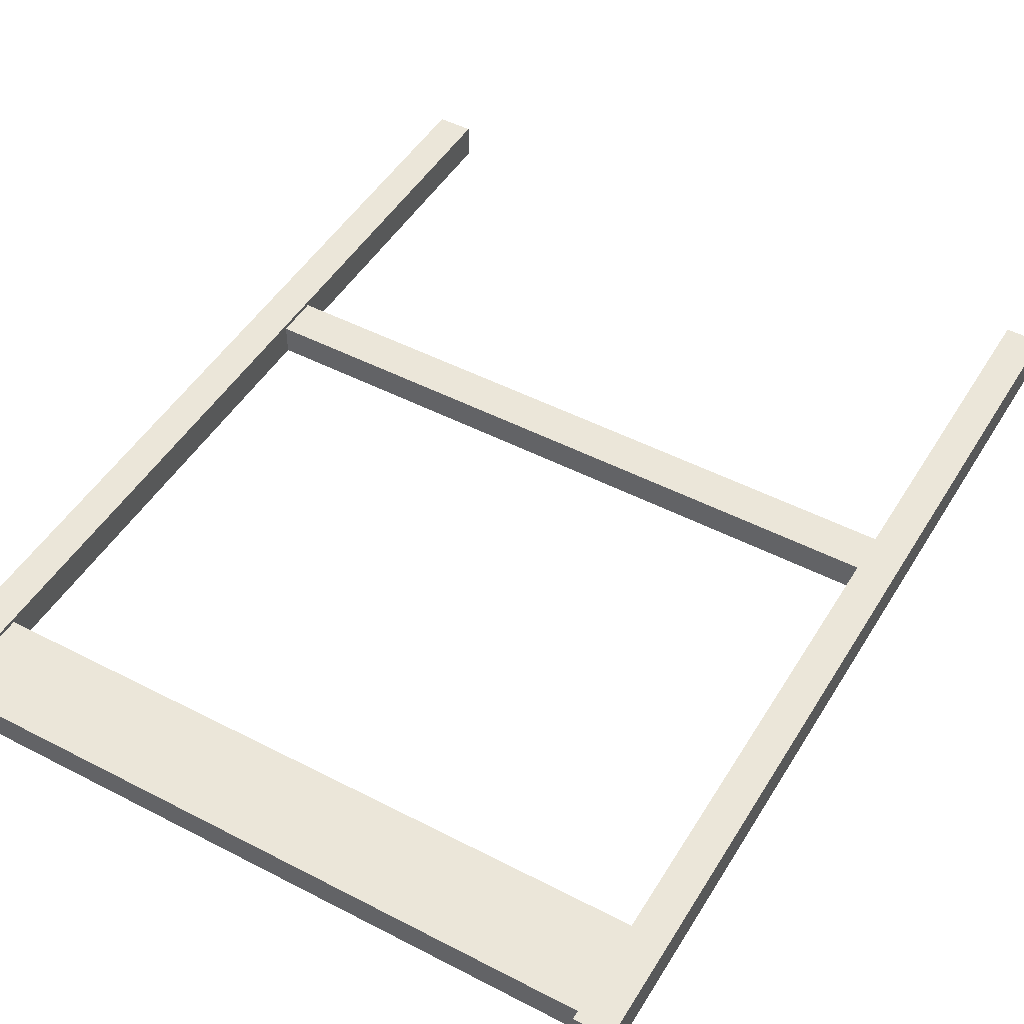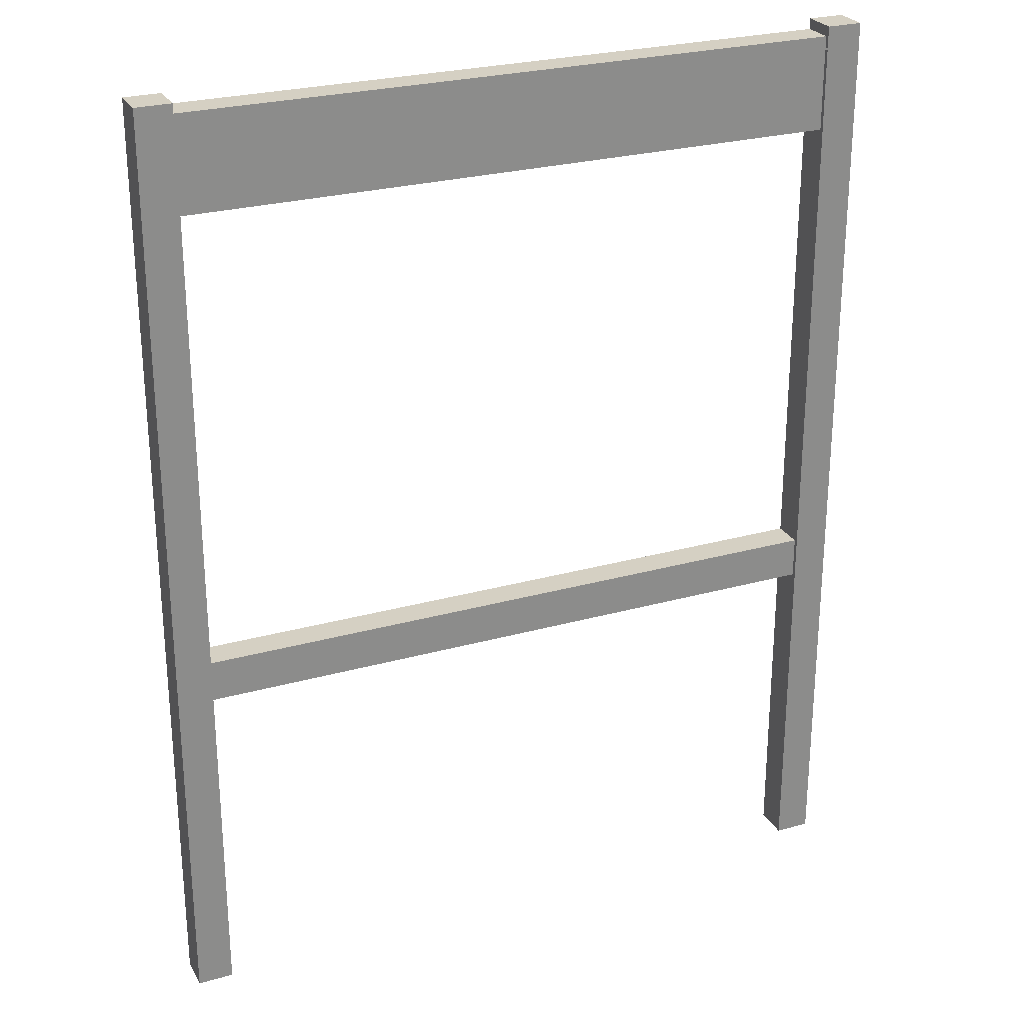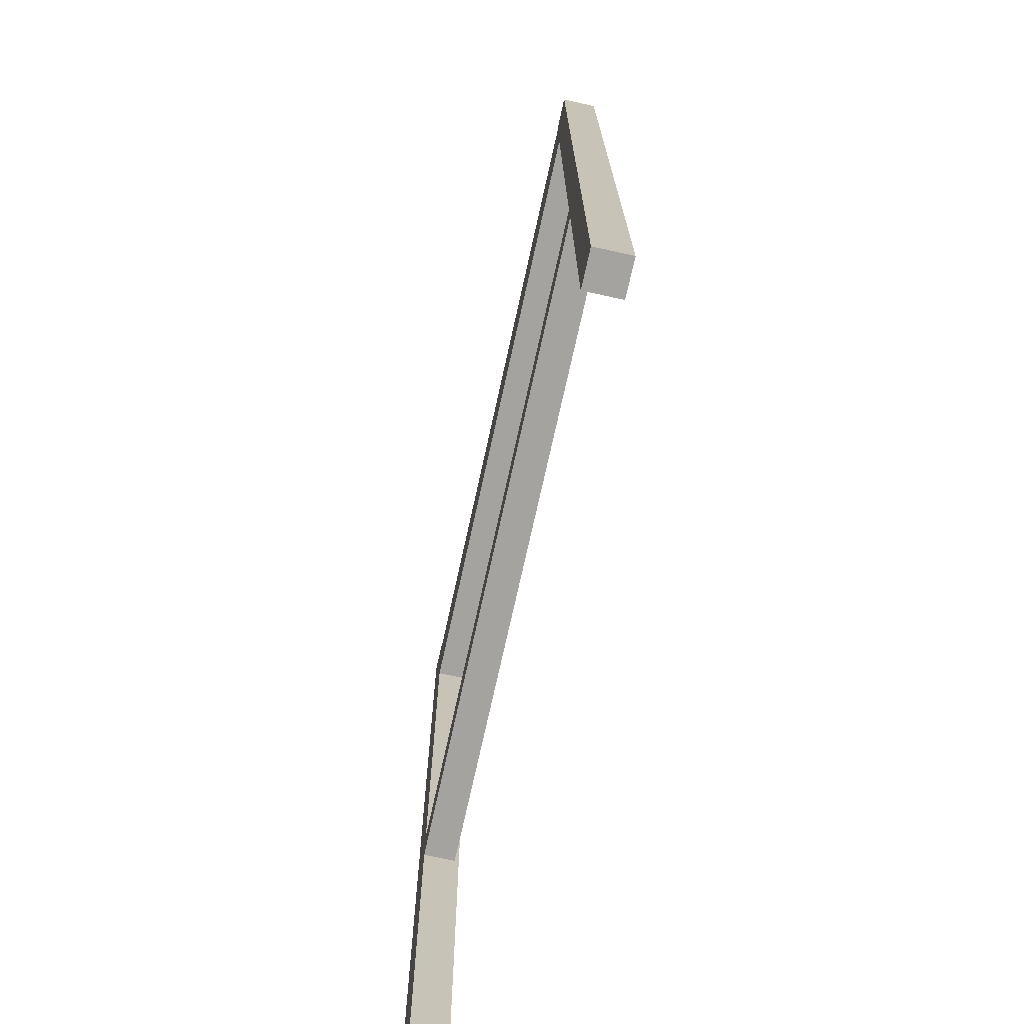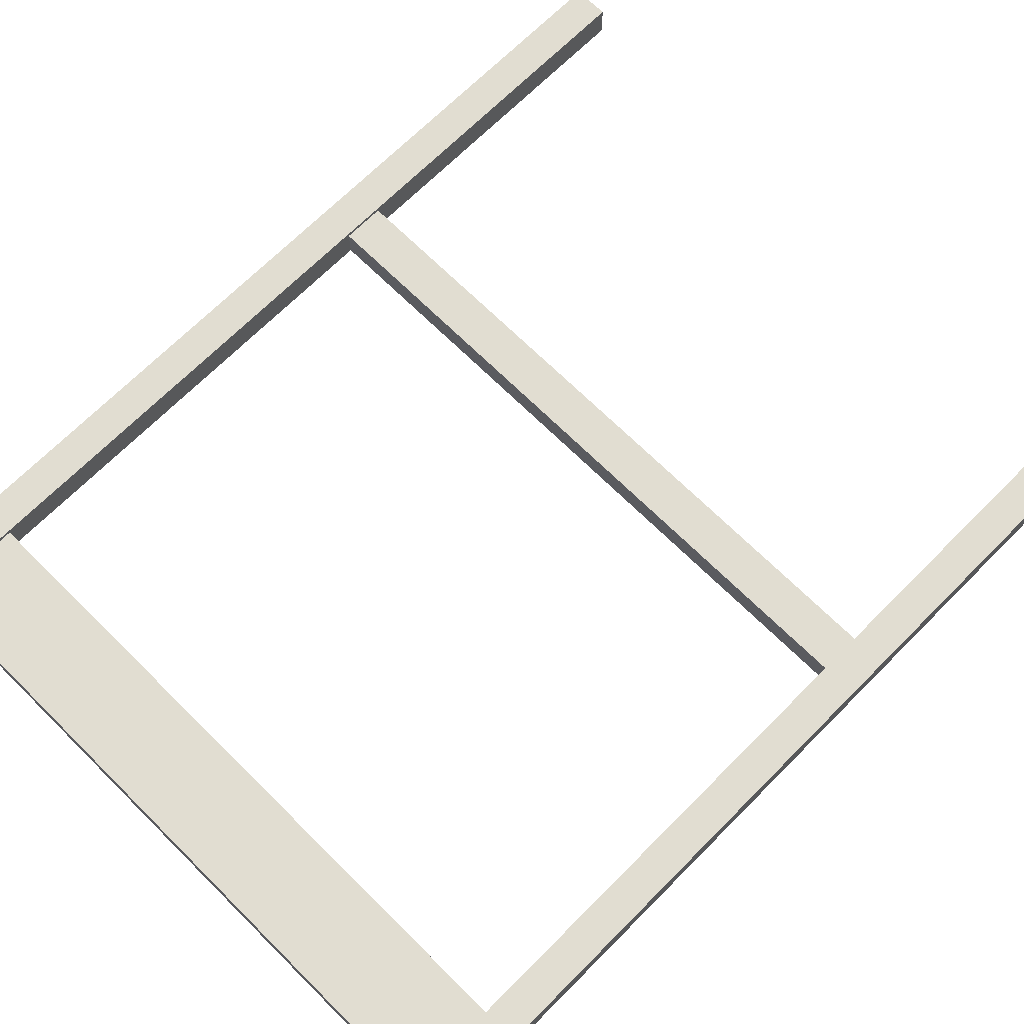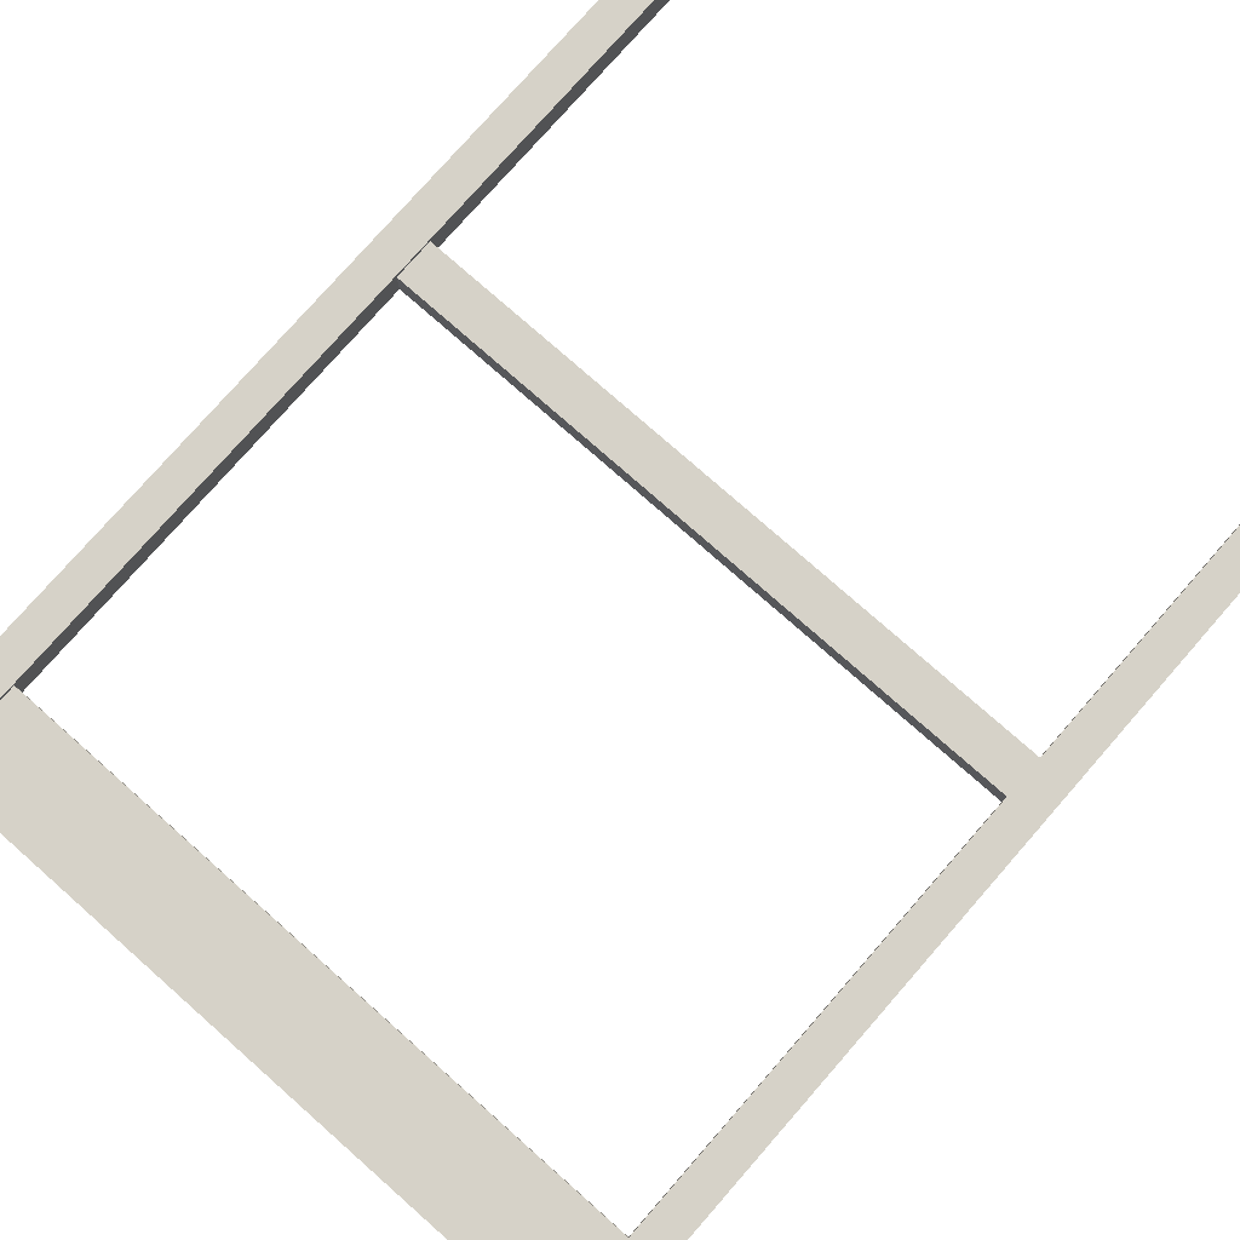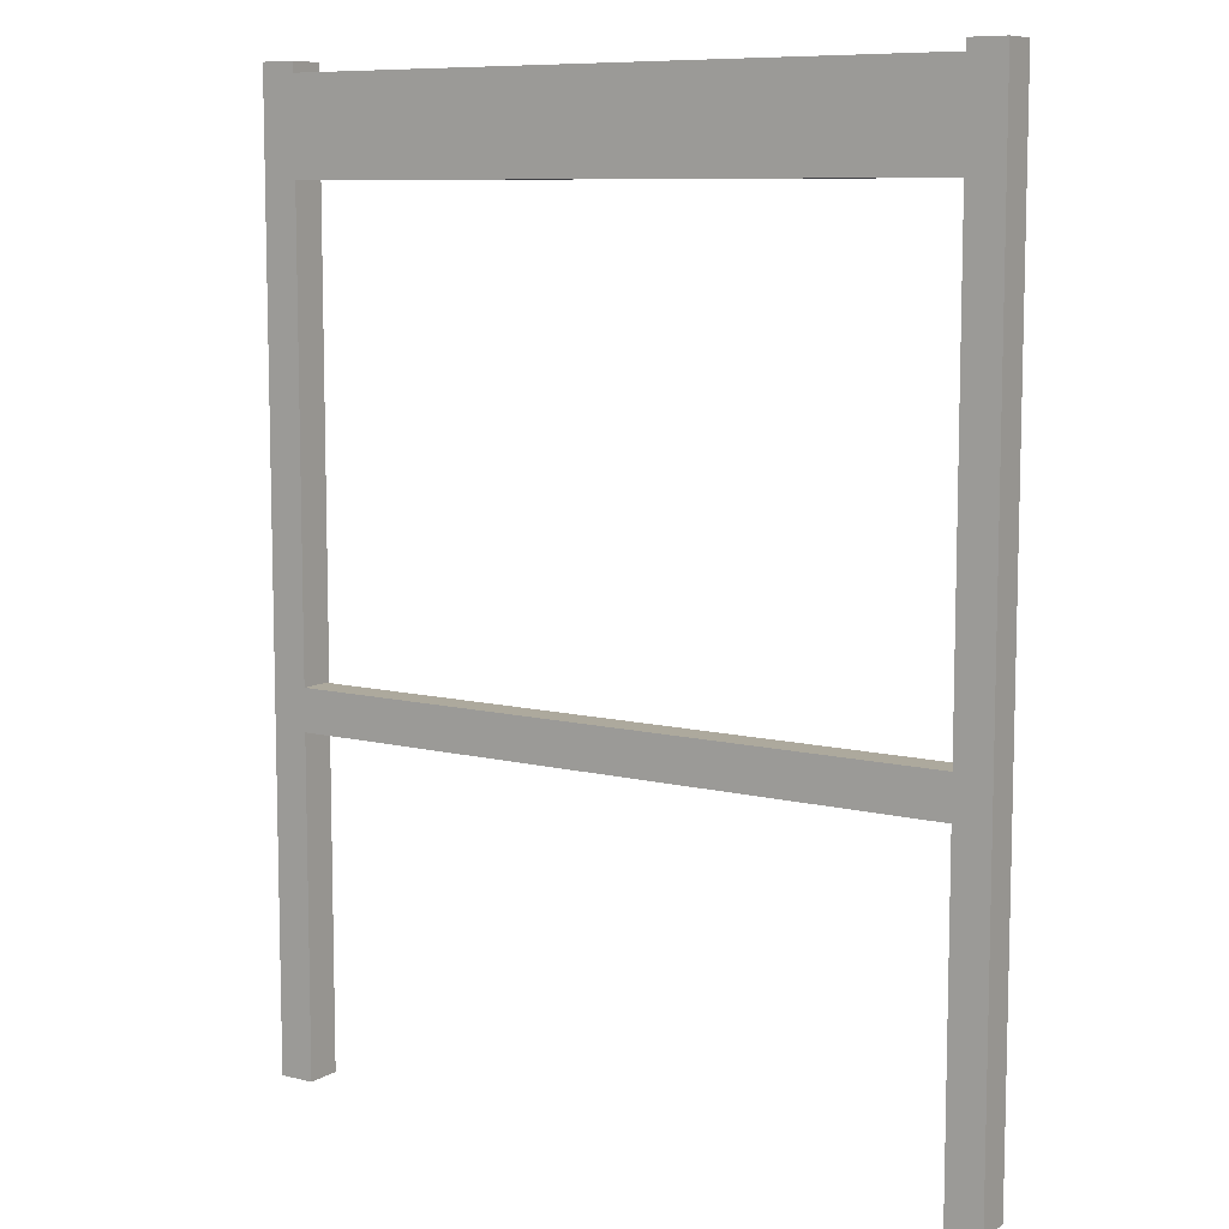
<metadata>
{"format":"obj","ext":"obj","renderer":"f3d","projection":"perspective","resolution":1024,"background":"white","views":[{"elev":48.3,"azim":-149.9,"up":"+Z"},{"elev":26.3,"azim":-23.8,"up":"+Y"},{"elev":-72.8,"azim":-102.4,"up":"+Y"},{"elev":68.9,"azim":-135.2,"up":"+Z"},{"elev":78.4,"azim":-138.7,"up":"+Z"},{"elev":8.8,"azim":-146.3,"up":"+Y"}]}
</metadata>
<code>
o model
v 0.5191 -0.6674 -0.5339
v 0.4687 -0.6674 -0.4835
v 0.4687 -0.6674 -0.5339
v 0.5191 -0.6674 -0.4835
v 0.5191 -0.6674 -0.4835
v 0.5191 -0.6674 -0.5339
v 0.4687 -0.6674 -0.4835
v 0.4687 -0.6674 -0.5339
v 0.5191 0.6674 -0.4835
v 0.4687 -0.6674 -0.4835
v 0.5191 -0.6674 -0.4835
v 0.4687 0.6674 -0.4835
v 0.4687 0.6674 -0.4835
v 0.5191 0.6674 -0.4835
v 0.4687 -0.6674 -0.4835
v 0.5191 -0.6674 -0.4835
v 0.4687 0.6674 -0.5339
v 0.4687 -0.6674 -0.4835
v 0.4687 0.6674 -0.4835
v 0.4687 -0.6674 -0.5339
v 0.4687 -0.6674 -0.5339
v 0.4687 0.6674 -0.5339
v 0.4687 -0.6674 -0.4835
v 0.4687 0.6674 -0.4835
v 0.4687 0.6674 -0.5339
v 0.5191 -0.6674 -0.5339
v 0.4687 -0.6674 -0.5339
v 0.5191 0.6674 -0.5339
v 0.5191 0.6674 -0.5339
v 0.4687 0.6674 -0.5339
v 0.5191 -0.6674 -0.5339
v 0.4687 -0.6674 -0.5339
v 0.5191 -0.6674 -0.5339
v 0.5191 0.6674 -0.4835
v 0.5191 -0.6674 -0.4835
v 0.5191 0.6674 -0.5339
v 0.5191 0.6674 -0.5339
v 0.5191 -0.6674 -0.5339
v 0.5191 0.6674 -0.4835
v 0.5191 -0.6674 -0.4835
v 0.5191 0.6674 -0.4835
v 0.4687 0.6674 -0.5339
v 0.4687 0.6674 -0.4835
v 0.5191 0.6674 -0.5339
v 0.5191 0.6674 -0.5339
v 0.5191 0.6674 -0.4835
v 0.4687 0.6674 -0.5339
v 0.4687 0.6674 -0.4835
v -0.4687 -0.6674 -0.5339
v -0.5191 -0.6674 -0.4835
v -0.5191 -0.6674 -0.5339
v -0.4687 -0.6674 -0.4835
v -0.4687 -0.6674 -0.4835
v -0.4687 -0.6674 -0.5339
v -0.5191 -0.6674 -0.4835
v -0.5191 -0.6674 -0.5339
v -0.4687 0.6674 -0.4835
v -0.5191 -0.6674 -0.4835
v -0.4687 -0.6674 -0.4835
v -0.5191 0.6674 -0.4835
v -0.5191 0.6674 -0.4835
v -0.4687 0.6674 -0.4835
v -0.5191 -0.6674 -0.4835
v -0.4687 -0.6674 -0.4835
v -0.5191 0.6674 -0.5339
v -0.5191 -0.6674 -0.4835
v -0.5191 0.6674 -0.4835
v -0.5191 -0.6674 -0.5339
v -0.5191 -0.6674 -0.5339
v -0.5191 0.6674 -0.5339
v -0.5191 -0.6674 -0.4835
v -0.5191 0.6674 -0.4835
v -0.5191 0.6674 -0.5339
v -0.4687 -0.6674 -0.5339
v -0.5191 -0.6674 -0.5339
v -0.4687 0.6674 -0.5339
v -0.4687 0.6674 -0.5339
v -0.5191 0.6674 -0.5339
v -0.4687 -0.6674 -0.5339
v -0.5191 -0.6674 -0.5339
v -0.4687 -0.6674 -0.5339
v -0.4687 0.6674 -0.4835
v -0.4687 -0.6674 -0.4835
v -0.4687 0.6674 -0.5339
v -0.4687 0.6674 -0.5339
v -0.4687 -0.6674 -0.5339
v -0.4687 0.6674 -0.4835
v -0.4687 -0.6674 -0.4835
v -0.4687 0.6674 -0.4835
v -0.5191 0.6674 -0.5339
v -0.5191 0.6674 -0.4835
v -0.4687 0.6674 -0.5339
v -0.4687 0.6674 -0.5339
v -0.4687 0.6674 -0.4835
v -0.5191 0.6674 -0.5339
v -0.5191 0.6674 -0.4835
v 0.4746 0.6526 -0.4835
v 0.5191 0.5191 -0.4835
v 0.4746 0.5191 -0.4835
v 0.5191 0.6526 -0.4835
v 0.5191 0.6526 -0.4835
v 0.4746 0.6526 -0.4835
v 0.5191 0.5191 -0.4835
v 0.4746 0.5191 -0.4835
v -0.5191 0.6526 -0.4835
v -0.4746 0.5191 -0.4835
v -0.5191 0.5191 -0.4835
v -0.4746 0.6526 -0.4835
v -0.4746 0.6526 -0.4835
v -0.5191 0.6526 -0.4835
v -0.4746 0.5191 -0.4835
v -0.5191 0.5191 -0.4835
v 0.4746 0.6526 -0.4894
v 0.4687 0.5191 -0.4894
v 0.4746 0.5191 -0.4894
v 0.4687 0.6526 -0.4894
v 0.4687 0.6526 -0.4894
v 0.4746 0.6526 -0.4894
v 0.4687 0.5191 -0.4894
v 0.4746 0.5191 -0.4894
v -0.4687 0.6526 -0.4894
v -0.4746 0.5191 -0.4894
v -0.4687 0.5191 -0.4894
v -0.4746 0.6526 -0.4894
v -0.4746 0.6526 -0.4894
v -0.4687 0.6526 -0.4894
v -0.4746 0.5191 -0.4894
v -0.4687 0.5191 -0.4894
v 0.4687 0.5191 -0.5339
v 0.4687 0.6526 -0.4894
v 0.4687 0.5191 -0.4894
v 0.4687 0.6526 -0.5339
v 0.4687 0.6526 -0.5339
v 0.4687 0.5191 -0.5339
v 0.4687 0.6526 -0.4894
v 0.4687 0.5191 -0.4894
v -0.4687 0.6526 -0.5339
v -0.4687 0.5191 -0.4894
v -0.4687 0.6526 -0.4894
v -0.4687 0.5191 -0.5339
v -0.4687 0.5191 -0.5339
v -0.4687 0.6526 -0.5339
v -0.4687 0.5191 -0.4894
v -0.4687 0.6526 -0.4894
v -0.4687 0.6526 -0.5339
v 0.4687 0.5191 -0.5339
v -0.4687 0.5191 -0.5339
v 0.4687 0.6526 -0.5339
v 0.4687 0.6526 -0.5339
v -0.4687 0.6526 -0.5339
v 0.4687 0.5191 -0.5339
v -0.4687 0.5191 -0.5339
v 0.4687 0.6526 -0.4894
v -0.4687 0.6526 -0.5339
v -0.4687 0.6526 -0.4894
v 0.4687 0.6526 -0.5339
v 0.4687 0.6526 -0.5339
v 0.4687 0.6526 -0.4894
v -0.4687 0.6526 -0.5339
v -0.4687 0.6526 -0.4894
v 0.4687 0.5191 -0.5339
v -0.4687 0.5191 -0.4894
v -0.4687 0.5191 -0.5339
v 0.4687 0.5191 -0.4894
v 0.4687 0.5191 -0.4894
v 0.4687 0.5191 -0.5339
v -0.4687 0.5191 -0.4894
v -0.4687 0.5191 -0.5339
v 0.4746 -0.1335 -0.4835
v 0.5191 -0.1928 -0.4835
v 0.4746 -0.1928 -0.4835
v 0.5191 -0.1335 -0.4835
v 0.5191 -0.1335 -0.4835
v 0.4746 -0.1335 -0.4835
v 0.5191 -0.1928 -0.4835
v 0.4746 -0.1928 -0.4835
v -0.4687 -0.1335 -0.5339
v -0.4687 -0.1928 -0.4894
v -0.4687 -0.1335 -0.4894
v -0.4687 -0.1928 -0.5339
v -0.4687 -0.1928 -0.5339
v -0.4687 -0.1335 -0.5339
v -0.4687 -0.1928 -0.4894
v -0.4687 -0.1335 -0.4894
v 0.4687 -0.1928 -0.5339
v 0.4687 -0.1335 -0.4894
v 0.4687 -0.1928 -0.4894
v 0.4687 -0.1335 -0.5339
v 0.4687 -0.1335 -0.5339
v 0.4687 -0.1928 -0.5339
v 0.4687 -0.1335 -0.4894
v 0.4687 -0.1928 -0.4894
v -0.5191 -0.1335 -0.4835
v -0.4746 -0.1928 -0.4835
v -0.5191 -0.1928 -0.4835
v -0.4746 -0.1335 -0.4835
v -0.4746 -0.1335 -0.4835
v -0.5191 -0.1335 -0.4835
v -0.4746 -0.1928 -0.4835
v -0.5191 -0.1928 -0.4835
v -0.4687 0.6378 -0.4835
v 0.4687 0.6348 -0.4835
v -0.4687 0.6348 -0.4835
v 0.4687 0.6378 -0.4835
v 0.4687 0.6378 -0.4835
v -0.4687 0.6378 -0.4835
v 0.4687 0.6348 -0.4835
v -0.4687 0.6348 -0.4835
v -0.4687 -0.1335 -0.5339
v 0.4687 -0.1928 -0.5339
v -0.4687 -0.1928 -0.5339
v 0.4687 -0.1335 -0.5339
v 0.4687 -0.1335 -0.5339
v -0.4687 -0.1335 -0.5339
v 0.4687 -0.1928 -0.5339
v -0.4687 -0.1928 -0.5339
v 0.4687 -0.1928 -0.5339
v -0.4687 -0.1928 -0.4894
v -0.4687 -0.1928 -0.5339
v 0.4687 -0.1928 -0.4894
v 0.4687 -0.1928 -0.4894
v 0.4687 -0.1928 -0.5339
v -0.4687 -0.1928 -0.4894
v -0.4687 -0.1928 -0.5339
v 0.4687 -0.1335 -0.4894
v -0.4687 -0.1928 -0.4894
v 0.4687 -0.1928 -0.4894
v -0.4687 -0.1335 -0.4894
v -0.4687 -0.1335 -0.4894
v 0.4687 -0.1335 -0.4894
v -0.4687 -0.1928 -0.4894
v 0.4687 -0.1928 -0.4894
v 0.4687 -0.1335 -0.4894
v -0.4687 -0.1335 -0.5339
v -0.4687 -0.1335 -0.4894
v 0.4687 -0.1335 -0.5339
v 0.4687 -0.1335 -0.5339
v 0.4687 -0.1335 -0.4894
v -0.4687 -0.1335 -0.5339
v -0.4687 -0.1335 -0.4894
f 1 2 3
f 2 1 4
f 5 6 7
f 8 7 6
f 9 10 11
f 10 9 12
f 13 14 15
f 16 15 14
f 17 18 19
f 18 17 20
f 21 22 23
f 24 23 22
f 25 26 27
f 26 25 28
f 29 30 31
f 32 31 30
f 33 34 35
f 34 33 36
f 37 38 39
f 40 39 38
f 41 42 43
f 42 41 44
f 45 46 47
f 48 47 46
f 49 50 51
f 50 49 52
f 53 54 55
f 56 55 54
f 57 58 59
f 58 57 60
f 61 62 63
f 64 63 62
f 65 66 67
f 66 65 68
f 69 70 71
f 72 71 70
f 73 74 75
f 74 73 76
f 77 78 79
f 80 79 78
f 81 82 83
f 82 81 84
f 85 86 87
f 88 87 86
f 89 90 91
f 90 89 92
f 93 94 95
f 96 95 94
f 97 98 99
f 98 97 100
f 101 102 103
f 104 103 102
f 105 106 107
f 106 105 108
f 109 110 111
f 112 111 110
f 113 114 115
f 114 113 116
f 117 118 119
f 120 119 118
f 121 122 123
f 122 121 124
f 125 126 127
f 128 127 126
f 129 130 131
f 130 129 132
f 133 134 135
f 136 135 134
f 116 123 114
f 123 116 121
f 126 117 128
f 119 128 117
f 137 138 139
f 138 137 140
f 141 142 143
f 144 143 142
f 145 146 147
f 146 145 148
f 149 150 151
f 152 151 150
f 153 154 155
f 154 153 156
f 157 158 159
f 160 159 158
f 161 162 163
f 162 161 164
f 165 166 167
f 168 167 166
f 169 170 171
f 170 169 172
f 173 174 175
f 176 175 174
f 177 178 179
f 178 177 180
f 181 182 183
f 184 183 182
f 185 186 187
f 186 185 188
f 189 190 191
f 192 191 190
f 193 194 195
f 194 193 196
f 197 198 199
f 200 199 198
f 201 202 203
f 202 201 204
f 205 206 207
f 208 207 206
f 209 210 211
f 210 209 212
f 213 214 215
f 216 215 214
f 217 218 219
f 218 217 220
f 221 222 223
f 224 223 222
f 225 226 227
f 226 225 228
f 229 230 231
f 232 231 230
f 233 234 235
f 234 233 236
f 237 238 239
f 240 239 238

</code>
